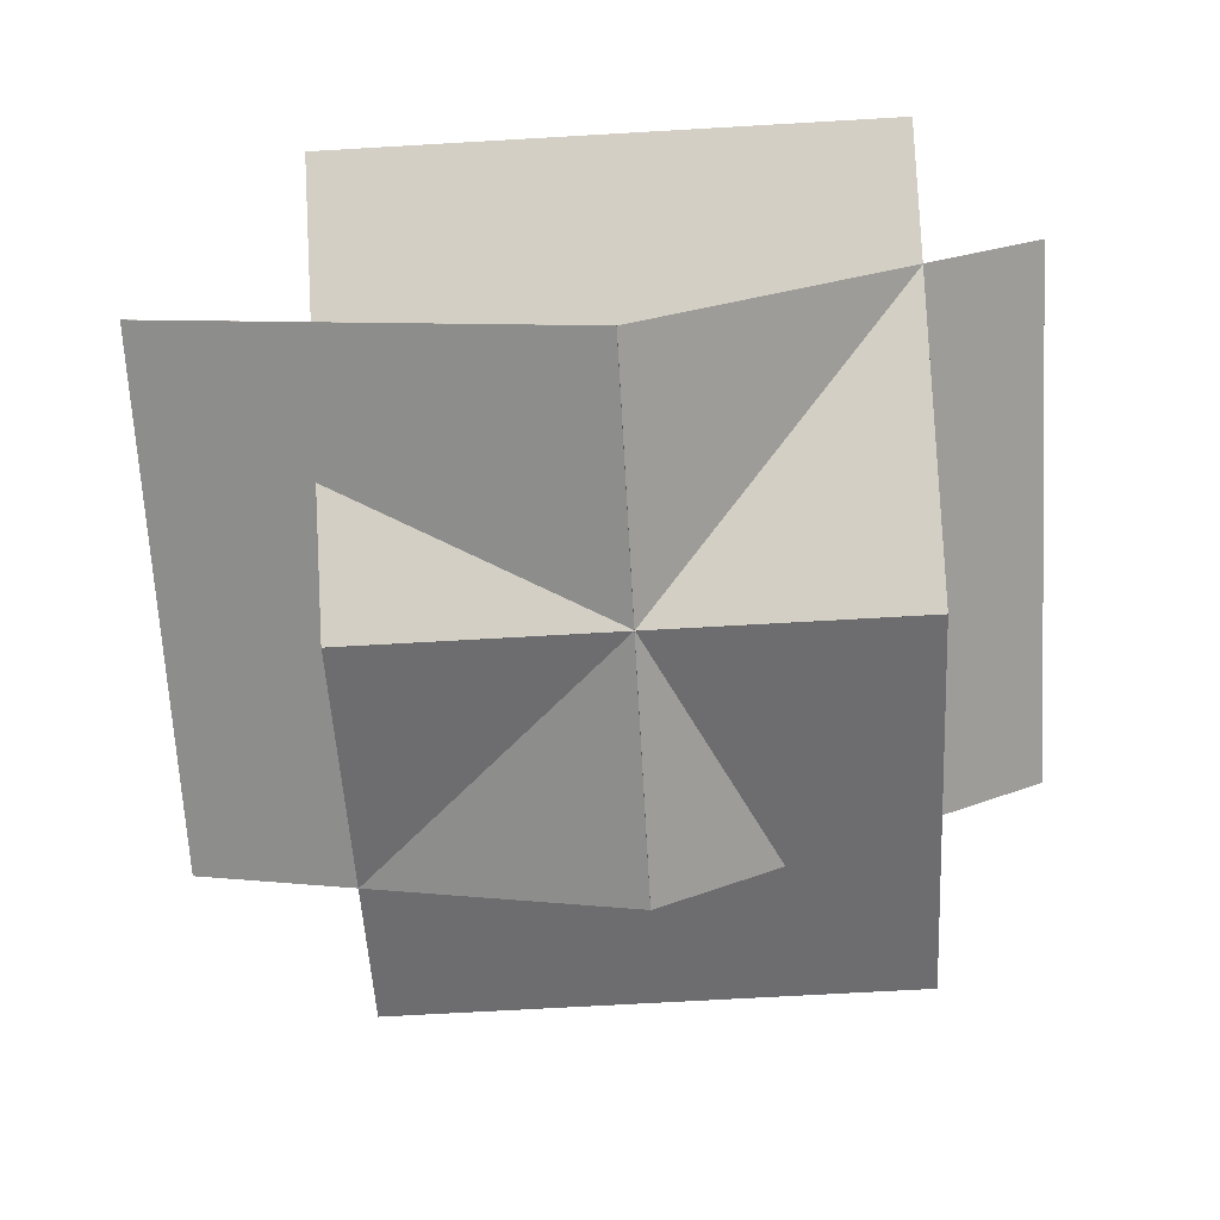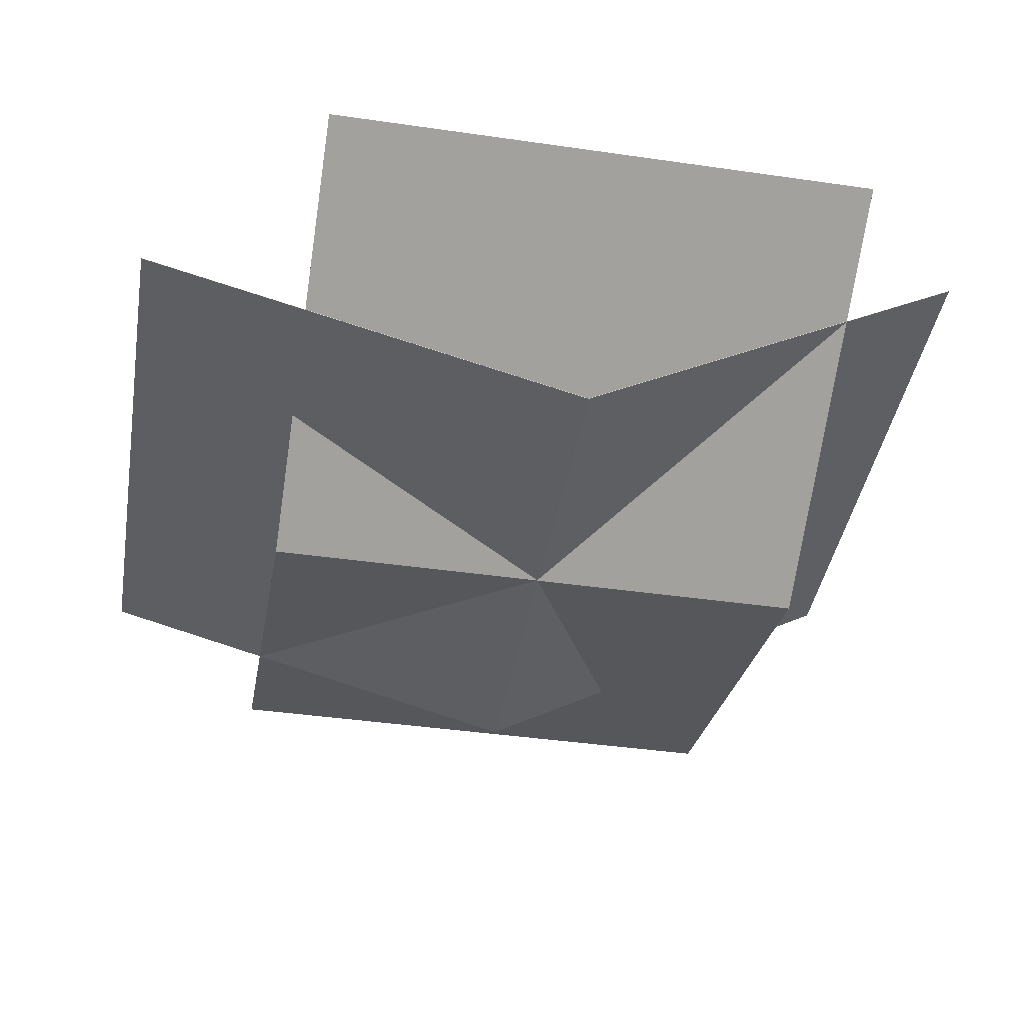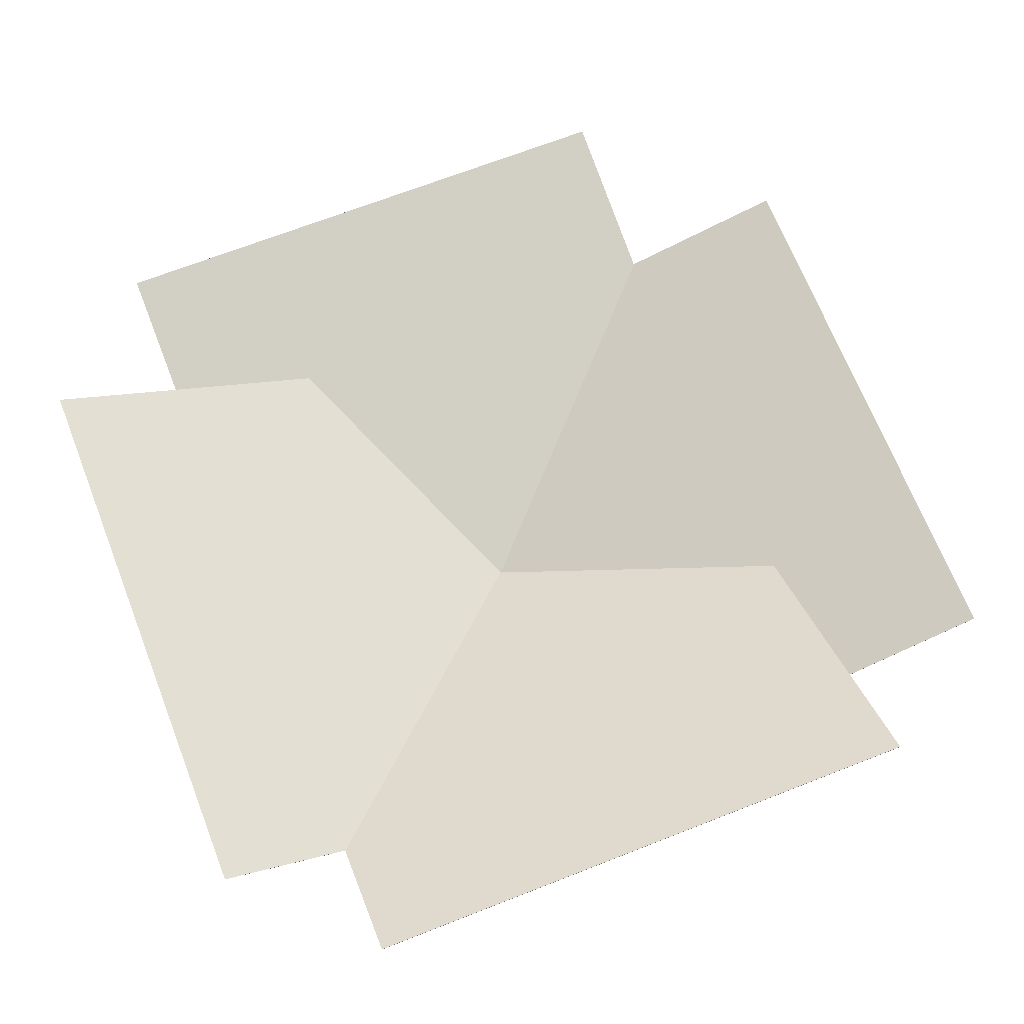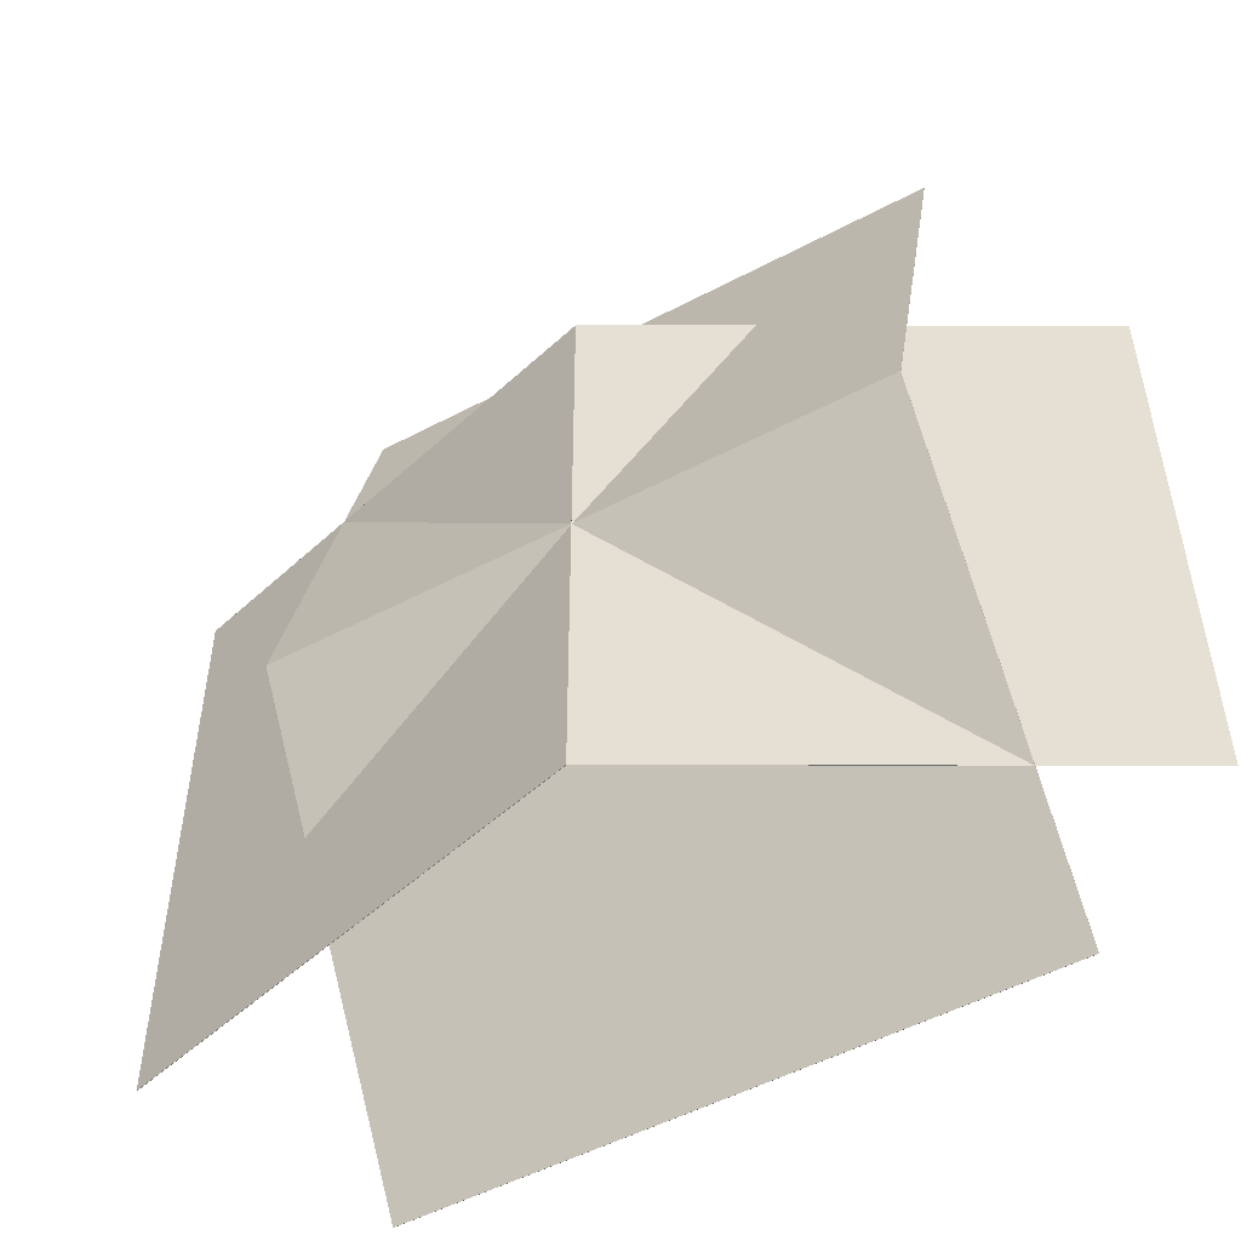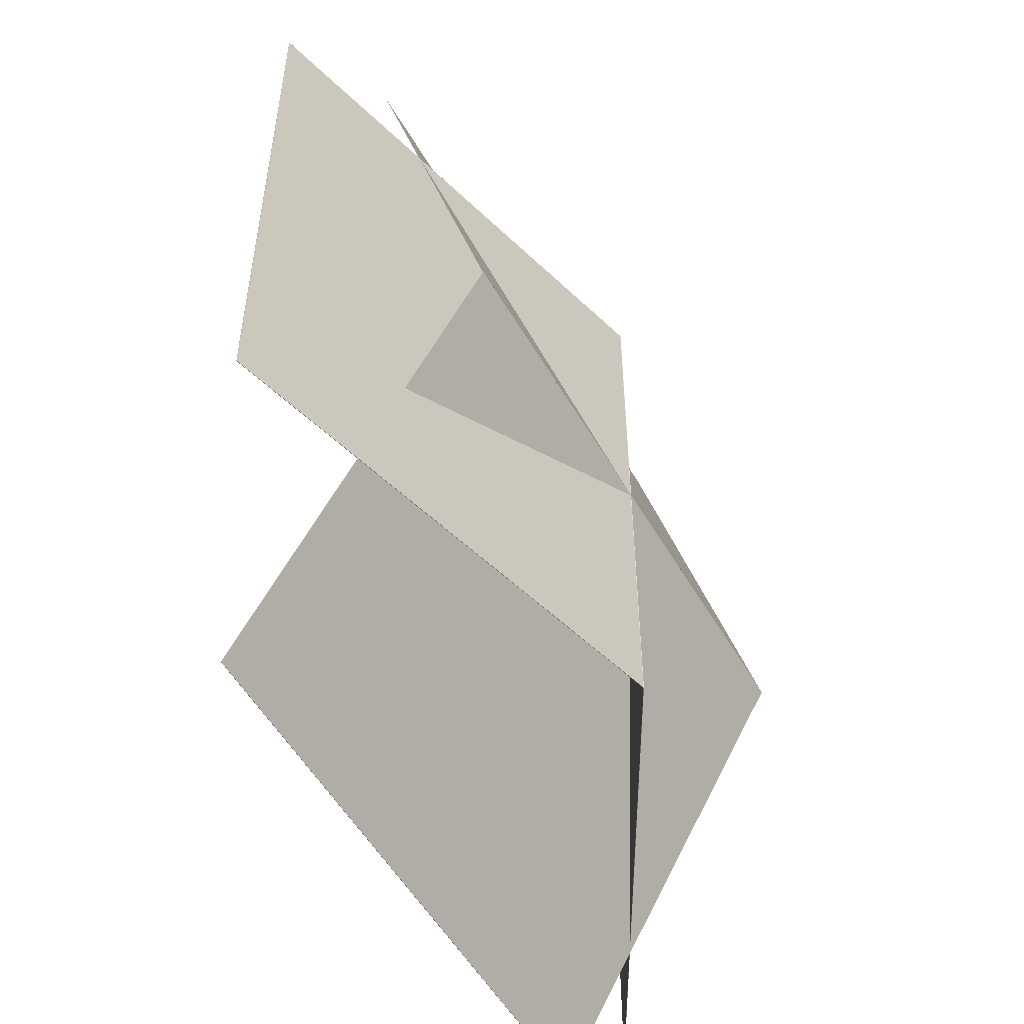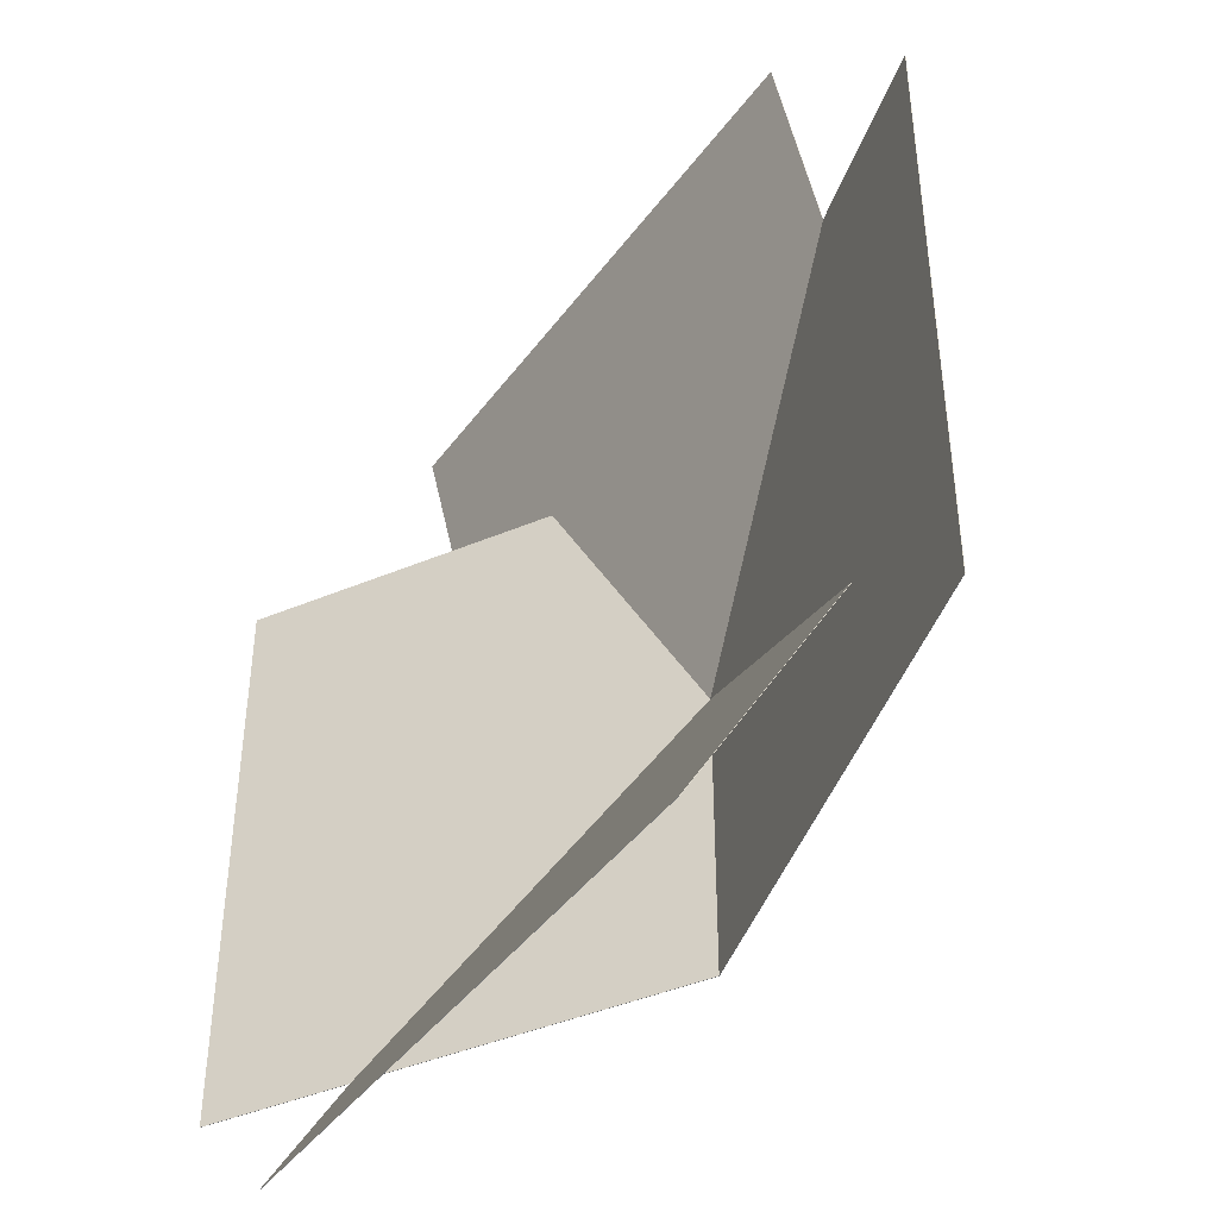
<metadata>
{"format":"obj","ext":"obj","renderer":"f3d","projection":"perspective","resolution":1024,"background":"white","views":[{"elev":-69.0,"azim":93.3,"up":"+Y"},{"elev":-41.9,"azim":80.2,"up":"+Y"},{"elev":68.6,"azim":158.6,"up":"+Y"},{"elev":-51.8,"azim":29.8,"up":"+Z"},{"elev":-53.7,"azim":-60.5,"up":"+Z"},{"elev":-43.2,"azim":-123.5,"up":"+Z"}]}
</metadata>
<code>
o Fan
v -0.01923 -0.1016 -0.3183
v -0.01923 -0.1016 0.3072
v -0.519 0.0323 0.3072
v -0.519 0.0323 -0.3183
v -0.5189 0.03269 0.3072
v -0.5189 0.03269 -0.3183
v -0.01913 -0.1012 0.3072
v -0.01913 -0.1012 -0.3183
v -0.01923 -0.1016 -0.005525
v -0.01923 -0.1016 0.3072
v 0.4289 0.1571 0.3072
v 0.4289 0.1571 -0.005525
v 0.4289 0.1571 -0.3183
v -0.01923 -0.1016 -0.3183
v 0.4291 0.1567 -0.005525
v 0.4291 0.1567 0.3072
v -0.01903 -0.102 0.3072
v -0.01903 -0.102 -0.005525
v -0.01903 -0.102 -0.3183
v 0.4291 0.1567 -0.3183
v -0.3319 -0.1016 -0.005938
v 0.2936 -0.1016 -0.005938
v 0.2936 0.0323 0.4938
v -0.3319 0.0323 0.4938
v 0.2936 0.03269 0.4937
v -0.3319 0.03269 0.4937
v 0.2936 -0.1012 -0.006042
v -0.3319 -0.1012 -0.006042
v -0.3319 -0.1016 -0.005938
v 0.2936 -0.1016 -0.005938
v 0.2936 0.1571 -0.454
v -0.3319 0.1571 -0.454
v 0.2936 0.1567 -0.4542
v -0.3319 0.1567 -0.4542
v 0.2936 -0.102 -0.006139
v -0.3319 -0.102 -0.006139
f 1 2 3 4
f 3 5 6 4
f 5 7 8 6
f 7 2 1 8
f 2 7 5 3
f 8 1 4 6
f 9 10 11 12 13 14
f 15 16 17 18 19 20
f 10 17 16 11
f 19 14 13 20
f 21 22 23 24
f 23 25 26 24
f 25 27 28 26
f 27 22 21 28
f 22 27 25 23
f 28 21 24 26
f 29 30 31 32
f 31 33 34 32
f 33 35 36 34
f 35 30 29 36
f 30 35 33 31
f 36 29 32 34
f 9 18 17 10
f 19 18 9 14

</code>
